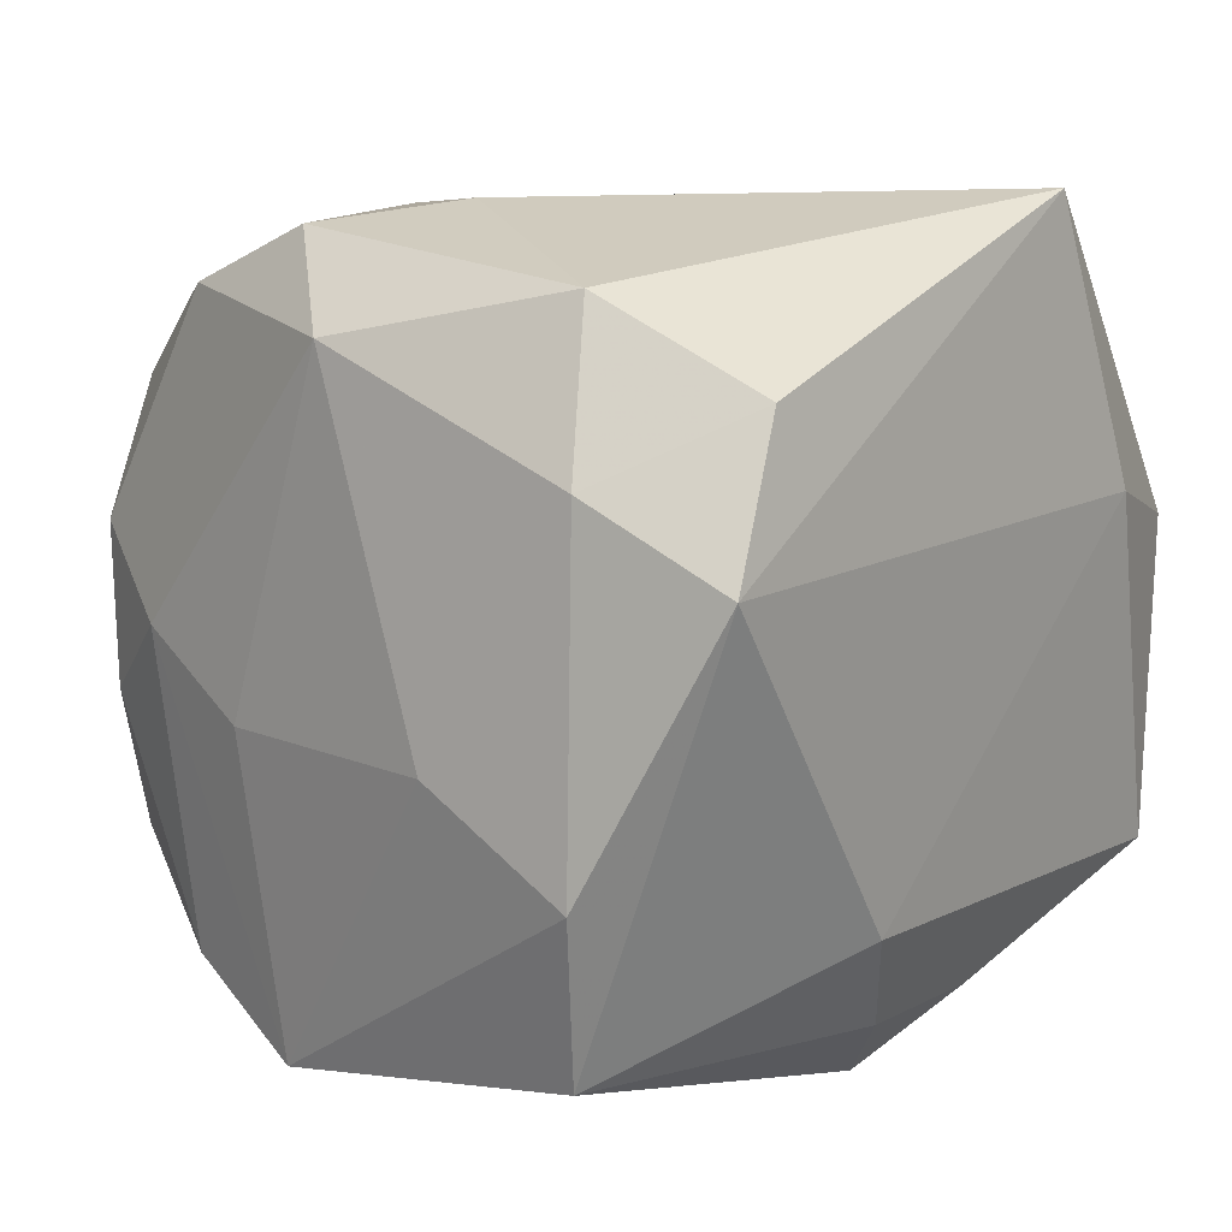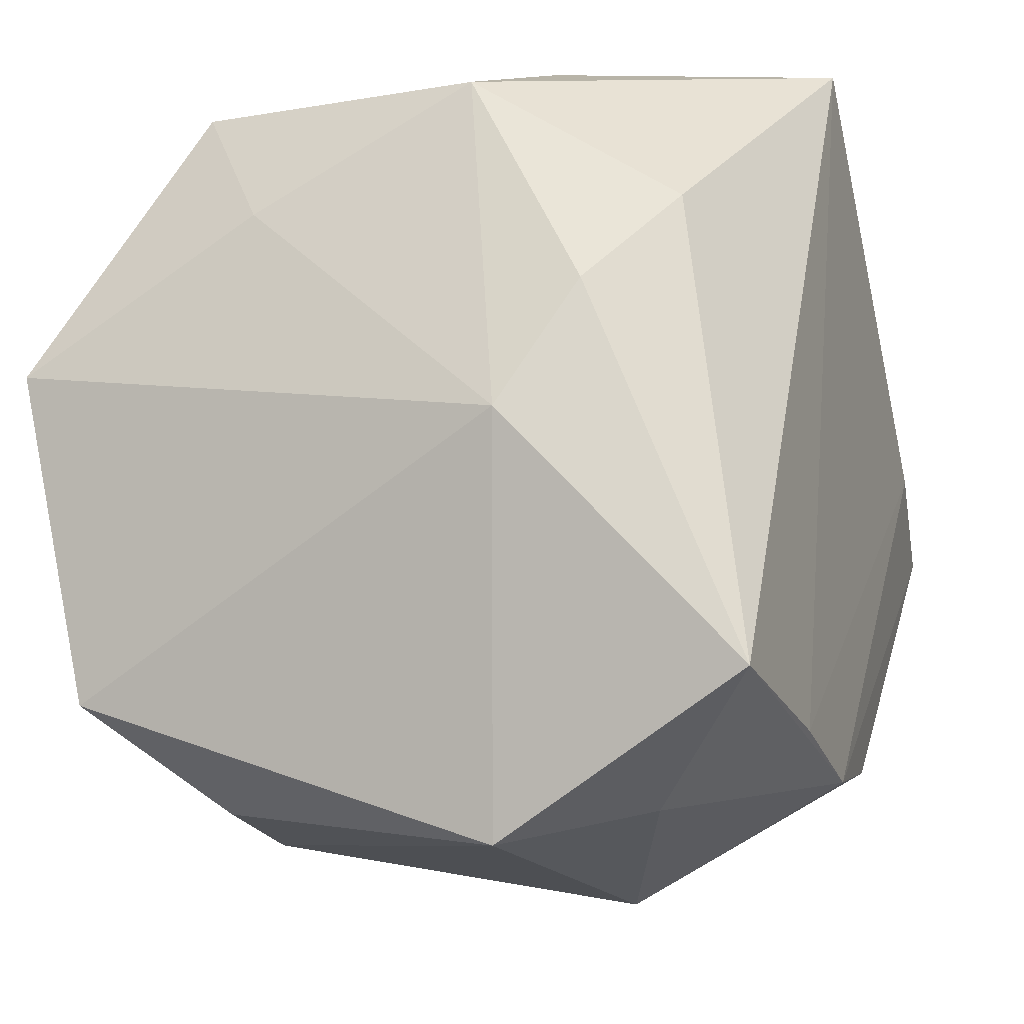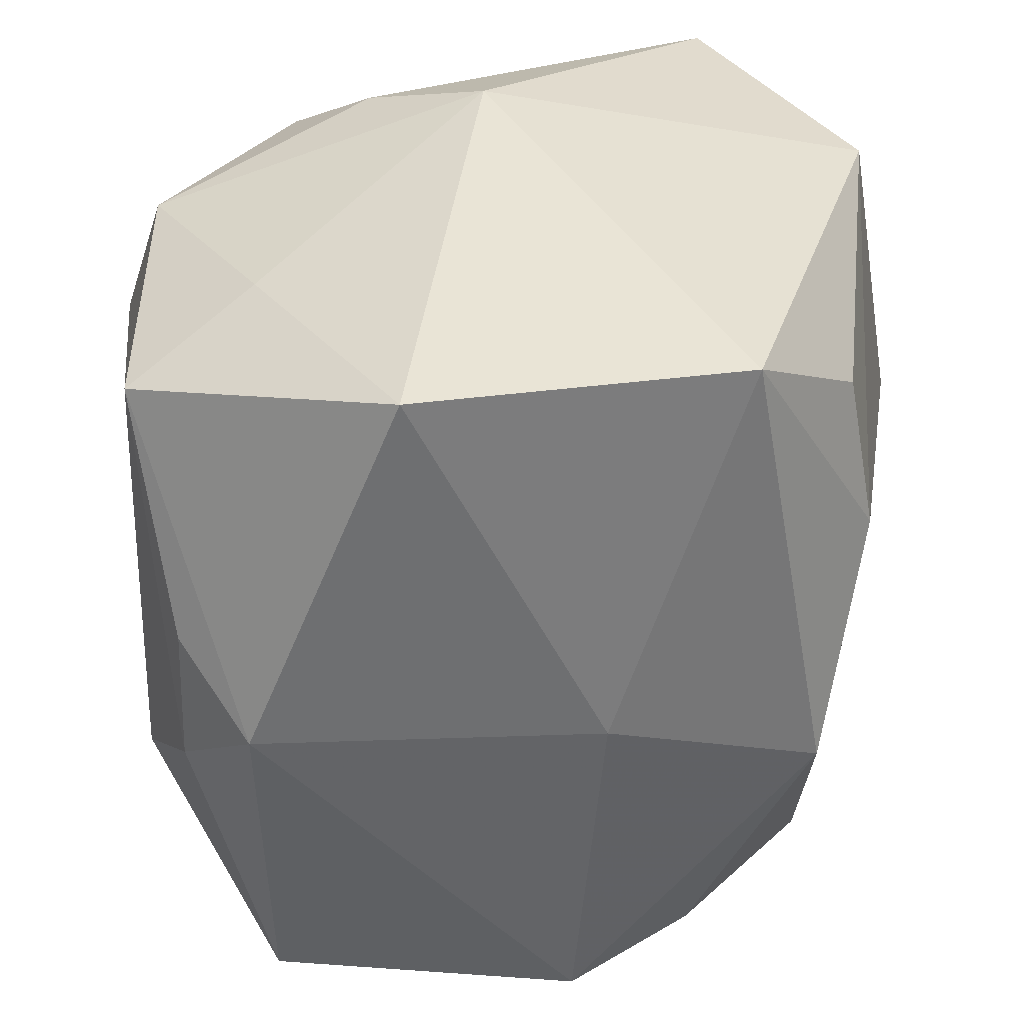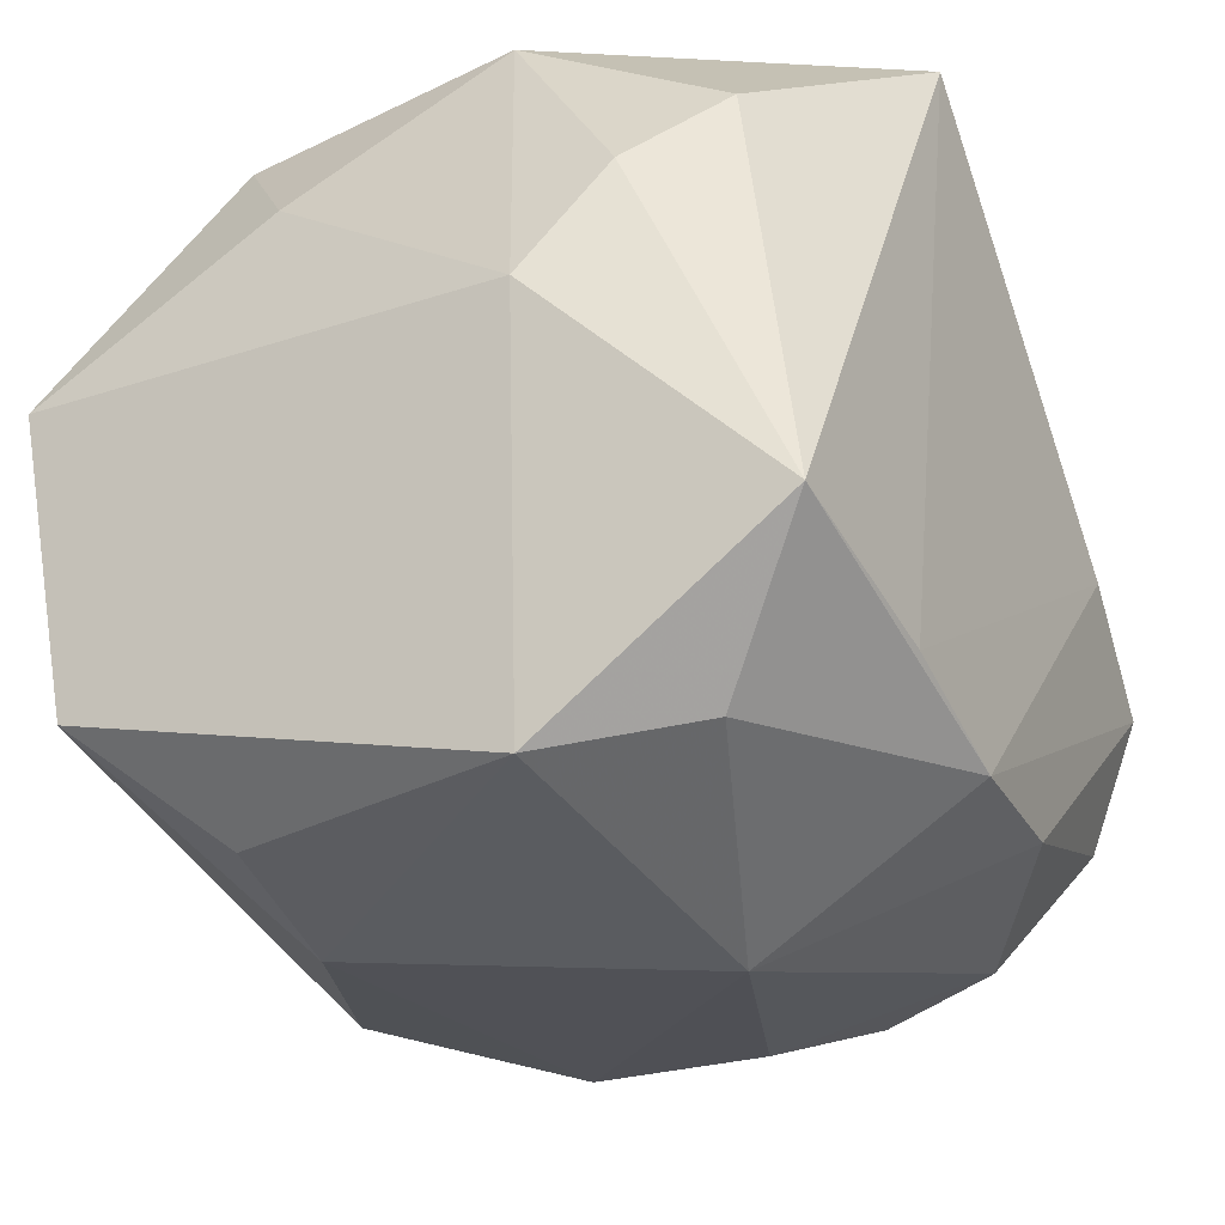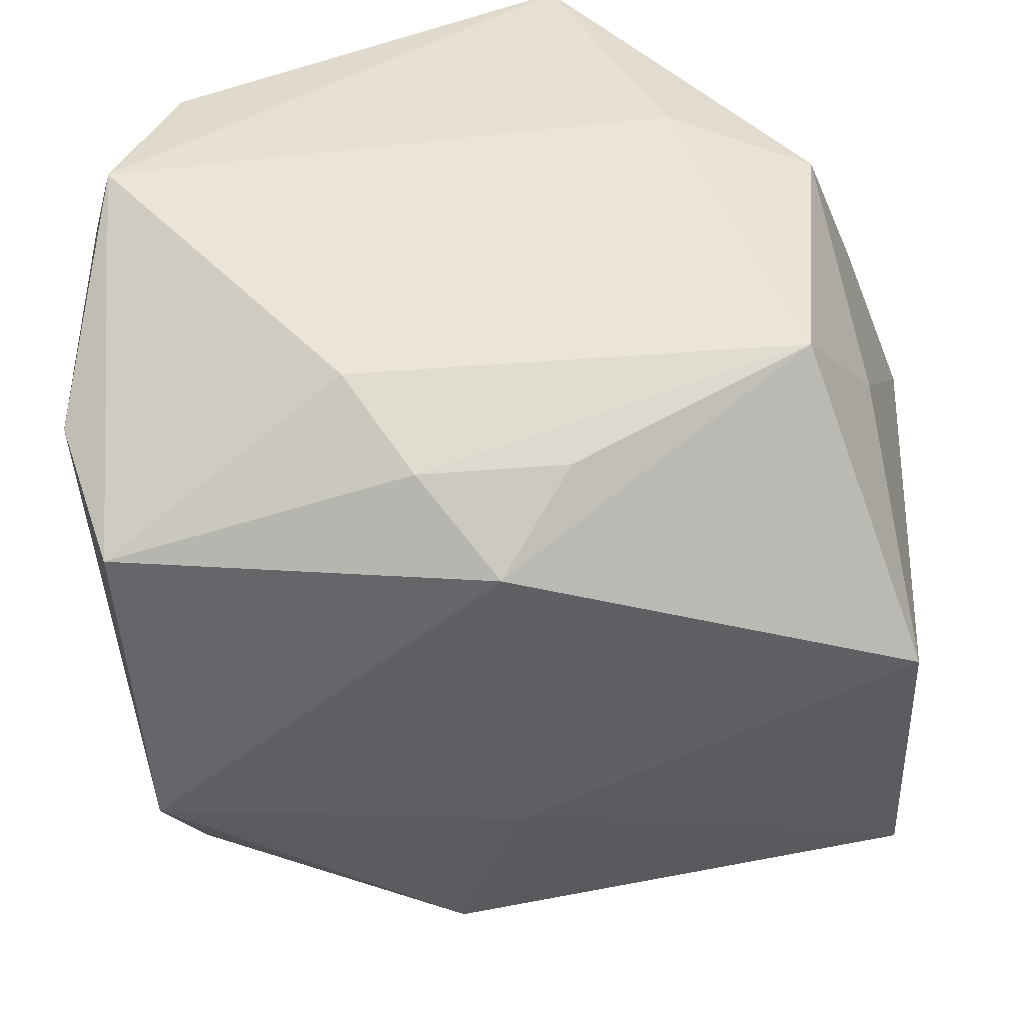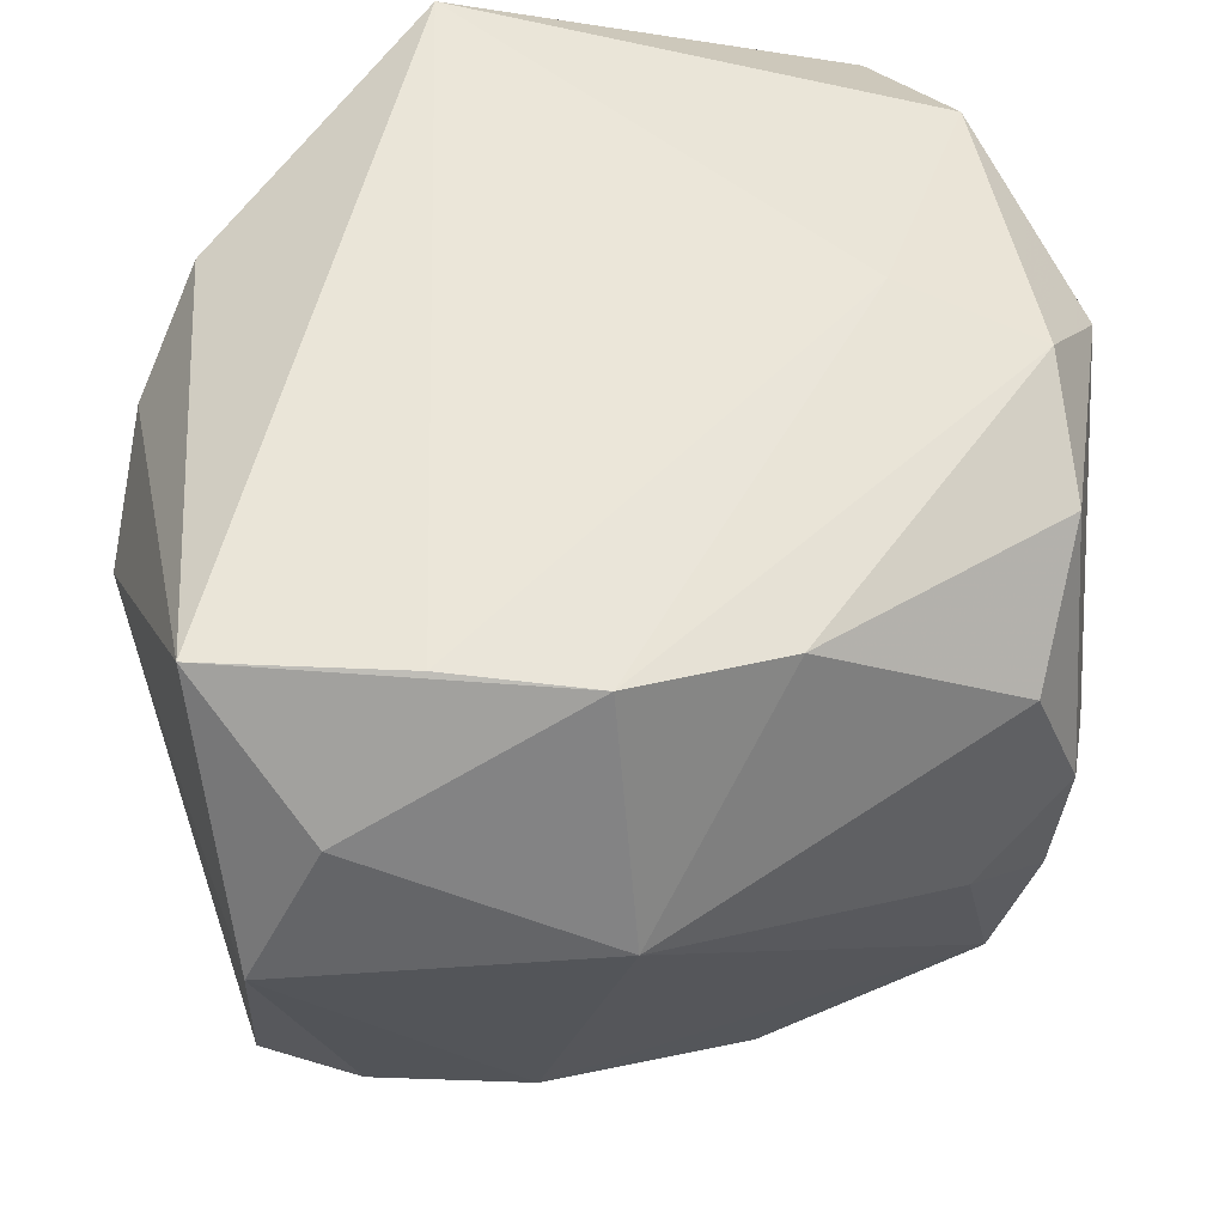
<metadata>
{"format":"obj","ext":"obj","renderer":"f3d","projection":"perspective","resolution":1024,"background":"white","views":[{"elev":7.0,"azim":128.5,"up":"+Z"},{"elev":-8.1,"azim":-68.0,"up":"+Y"},{"elev":-52.4,"azim":-90.3,"up":"+Z"},{"elev":-31.5,"azim":-60.2,"up":"+Y"},{"elev":-48.3,"azim":-176.0,"up":"+Z"},{"elev":58.2,"azim":-11.7,"up":"+Z"}]}
</metadata>
<code>
v 0.0216 -0.02114 -0.004684
v -0.02053 0.01411 0.01841
v 0.02375 -0.003837 0.02188
v -0.02535 -0.01628 -0.02017
v 0.01925 -0.02044 0.01351
v -0.0002659 -0.007725 -0.02461
v 0.02219 -0.02105 0.005177
v 0.006124 -0.01999 0.02211
v -0.02808 0.0004523 0.009041
v 0.02773 0.01766 0.00891
v -0.02573 0.004984 -0.02449
v -0.02406 0.01469 -0.009028
v -0.00921 -0.02485 -0.0139
v -0.02512 0.00845 0.0135
v -0.02443 -0.02512 0.007596
v 0.02318 -0.01245 0.01874
v 0.01578 0.001338 0.02327
v -0.02473 -0.01501 0.02355
v 0.01578 -0.02413 0.0005128
v 0.01877 -0.02183 -0.01313
v -0.01929 -0.02304 0.01625
v -0.004128 -0.02874 0.009413
v 0.004884 -0.02182 -0.02089
v -0.01211 0.02551 0.006952
v 0.02226 -0.01405 -0.01915
v 0.02638 -0.006876 -0.004929
v -0.005013 0.01967 -0.02103
v 0.02396 0.01467 -0.02201
v -0.0215 0.02253 0.004886
v 0.008716 0.02312 -0.01554
v -0.01918 -0.02301 -0.01252
v -0.01268 -0.01813 0.02369
v 0.02423 0.01566 0.01867
v 0.02492 0.02551 0.003997
v -0.01978 0.02259 -0.01446
v -0.003866 -0.02096 0.0234
v -0.004654 0.02551 0.0238
v -0.0004534 0.01501 -0.02594
v 0.0211 0.02494 0.01325
v 0.02734 0.017 -0.0119
v 0.02821 0.001154 0.01605
v 0.02821 0.008051 -0.005898
v 0.02365 -0.005906 -0.02408
v 0.02507 -0.01468 -0.0001312
v 0.004367 0.01991 -0.0215
f 38 11 35
f 6 11 38
f 37 34 24
f 11 6 4
f 40 28 34
f 34 28 30
f 30 24 34
f 35 24 30
f 39 34 37
f 37 33 39
f 37 18 32
f 42 40 10
f 10 40 34
f 34 39 10
f 10 39 33
f 38 28 43
f 43 6 38
f 28 40 43
f 43 40 42
f 23 4 6
f 23 43 25
f 6 43 23
f 38 35 27
f 45 28 38
f 45 30 28
f 38 27 45
f 35 30 45
f 45 27 35
f 26 43 42
f 41 10 33
f 42 10 41
f 41 26 42
f 7 41 16
f 29 24 35
f 37 24 29
f 18 15 21
f 21 15 22
f 22 15 13
f 4 23 13
f 3 41 33
f 16 41 3
f 3 8 16
f 22 13 20
f 20 13 23
f 20 23 25
f 25 43 44
f 43 26 44
f 26 41 44
f 41 7 44
f 22 8 36
f 36 21 22
f 8 3 36
f 36 32 18
f 18 21 36
f 5 7 16
f 16 8 5
f 5 8 22
f 14 29 9
f 18 14 9
f 11 4 9
f 9 15 18
f 4 15 9
f 2 29 14
f 2 14 18
f 37 29 2
f 2 18 37
f 31 15 4
f 4 13 31
f 31 13 15
f 22 20 19
f 19 5 22
f 7 5 19
f 17 36 3
f 17 33 37
f 17 3 33
f 37 32 17
f 32 36 17
f 11 9 12
f 12 9 29
f 12 35 11
f 12 29 35
f 7 19 1
f 1 19 20
f 1 44 7
f 1 20 25
f 25 44 1

</code>
